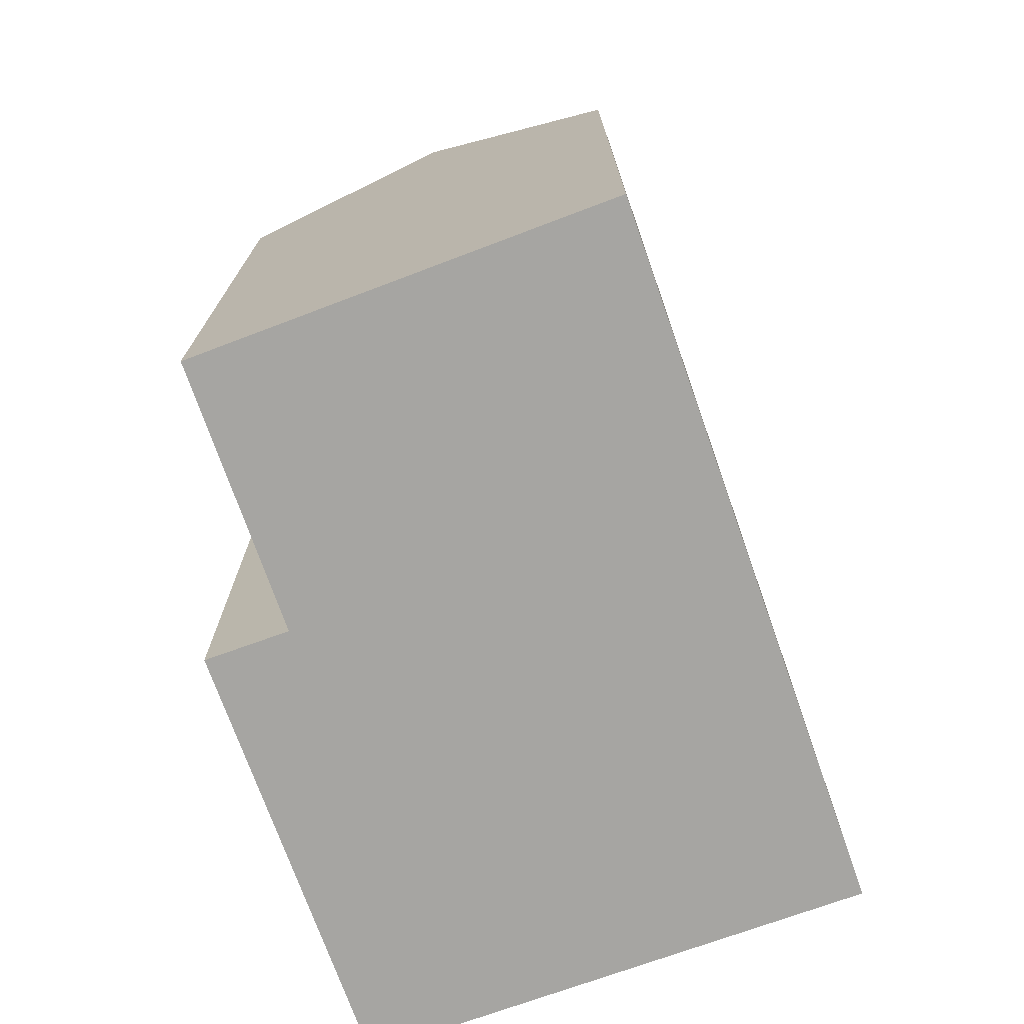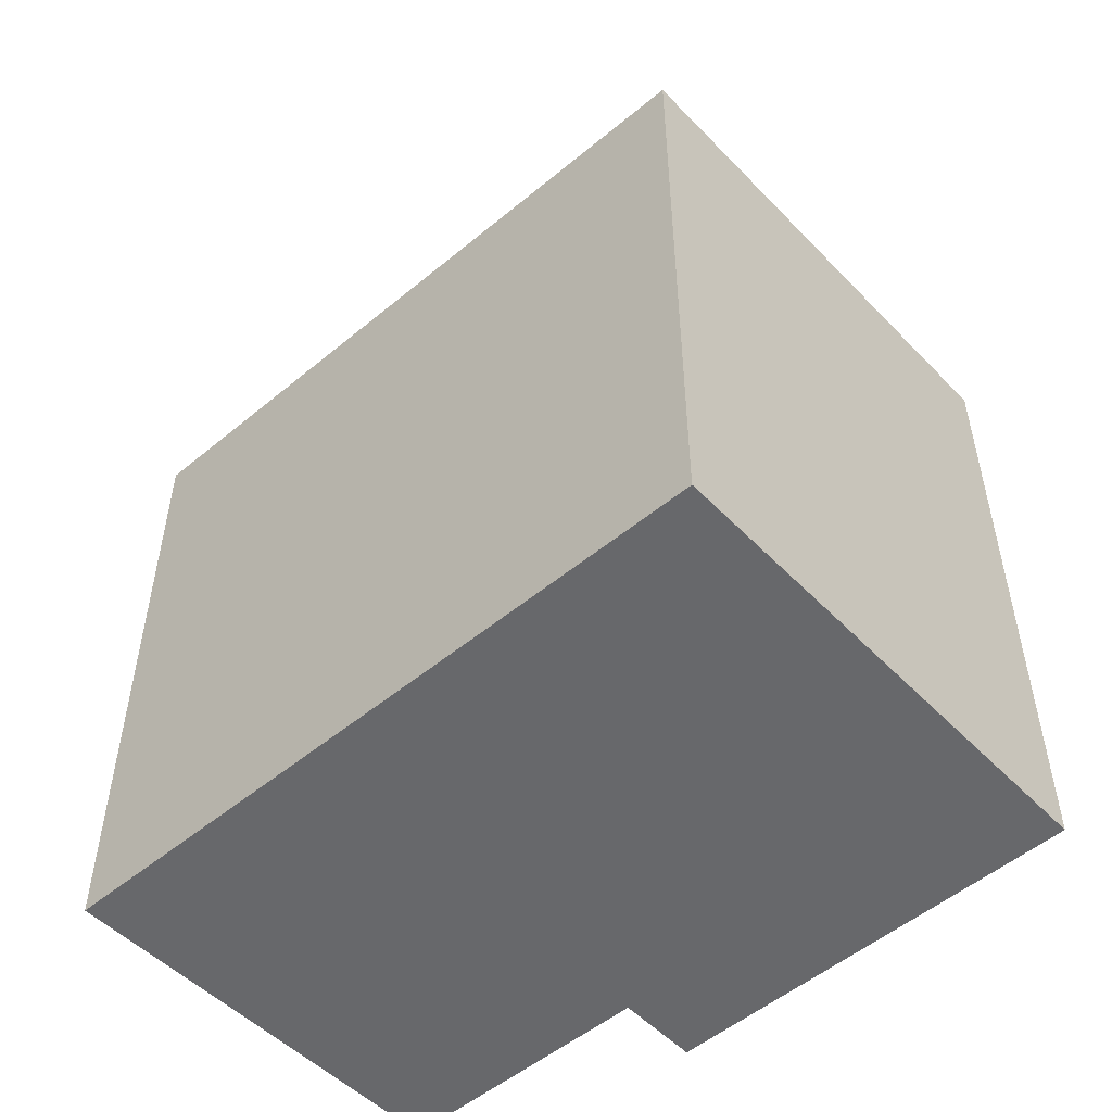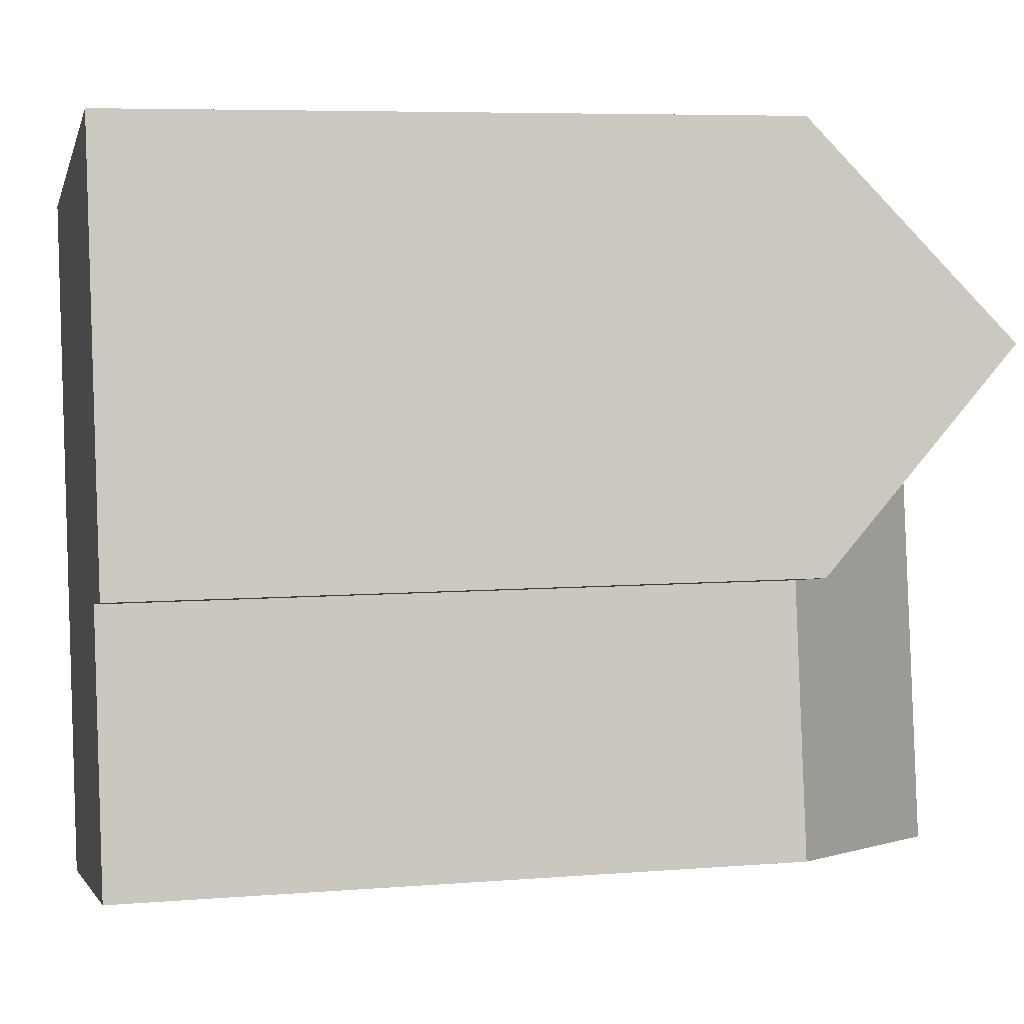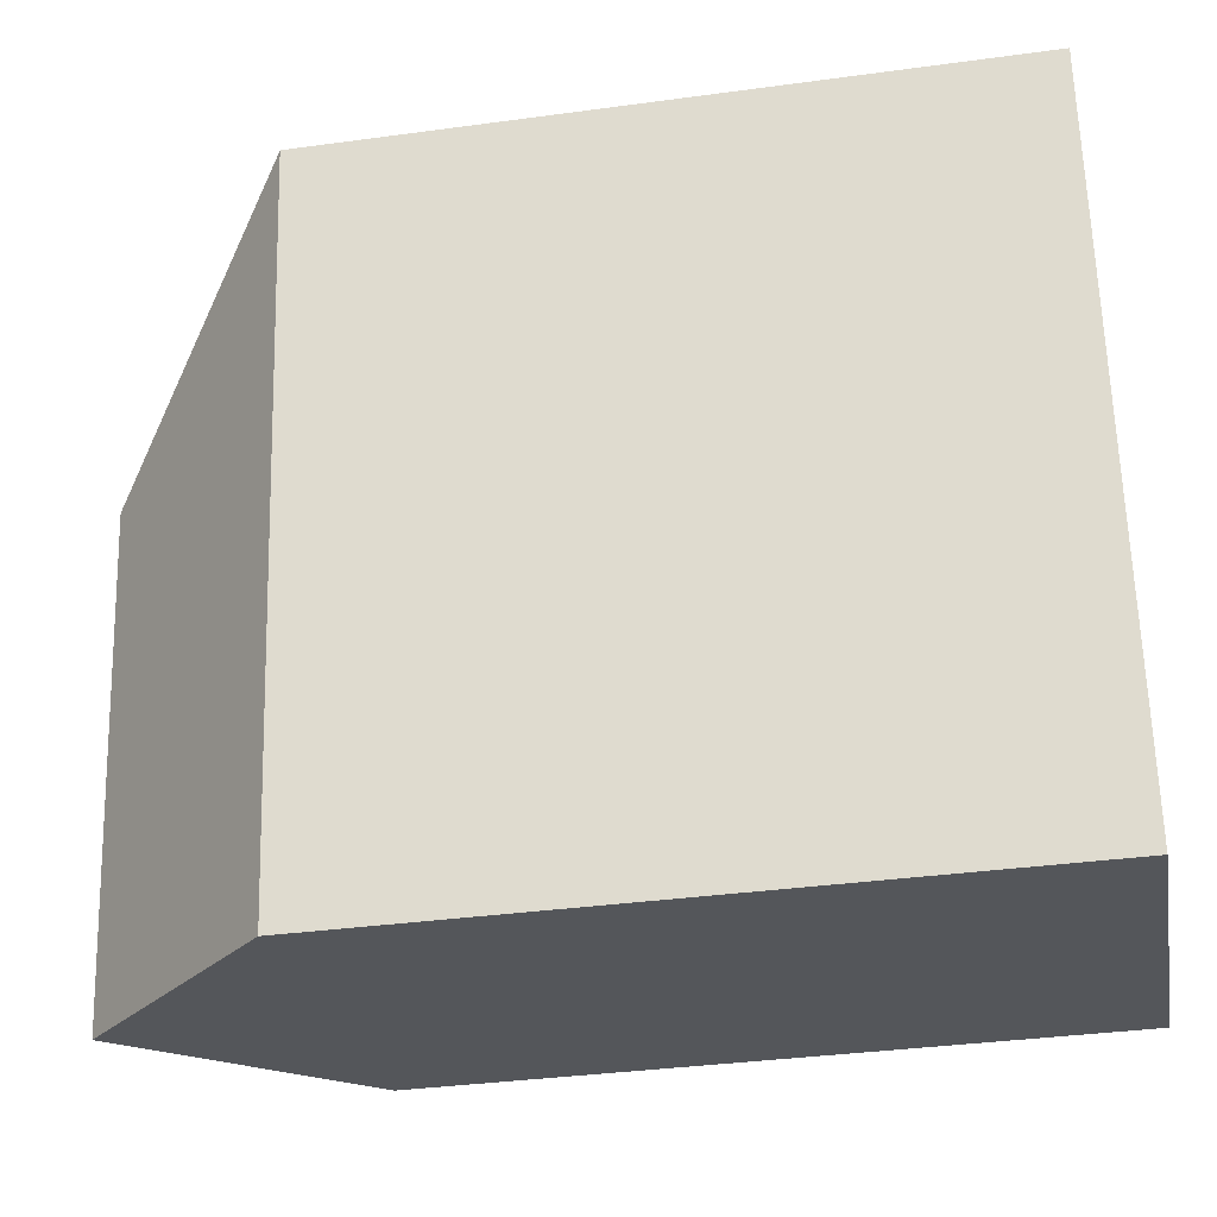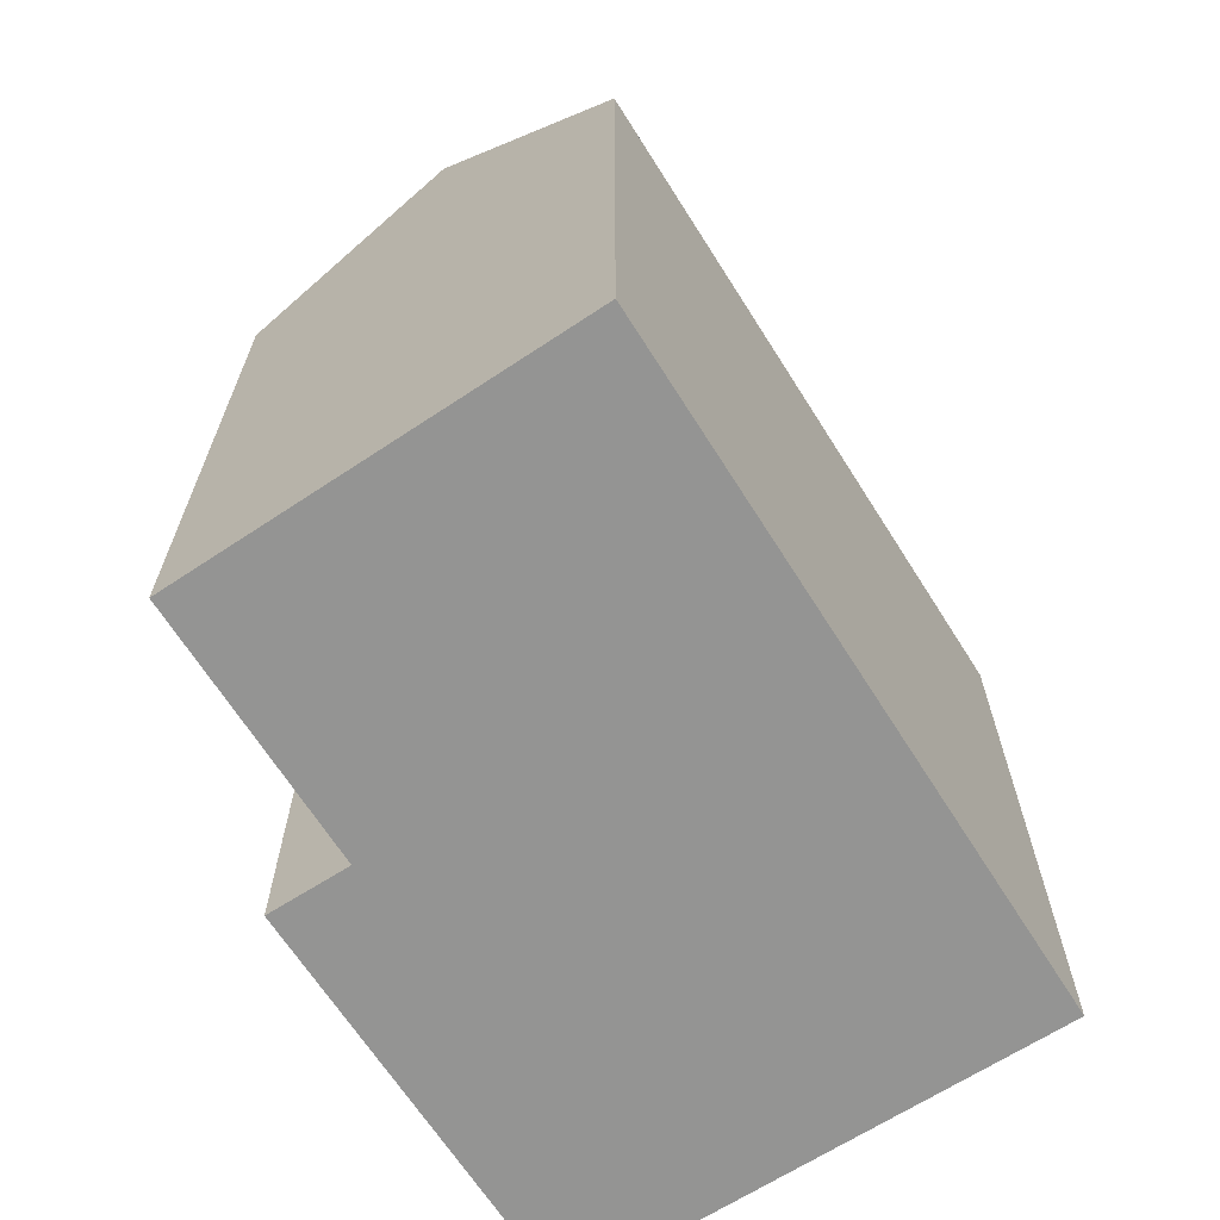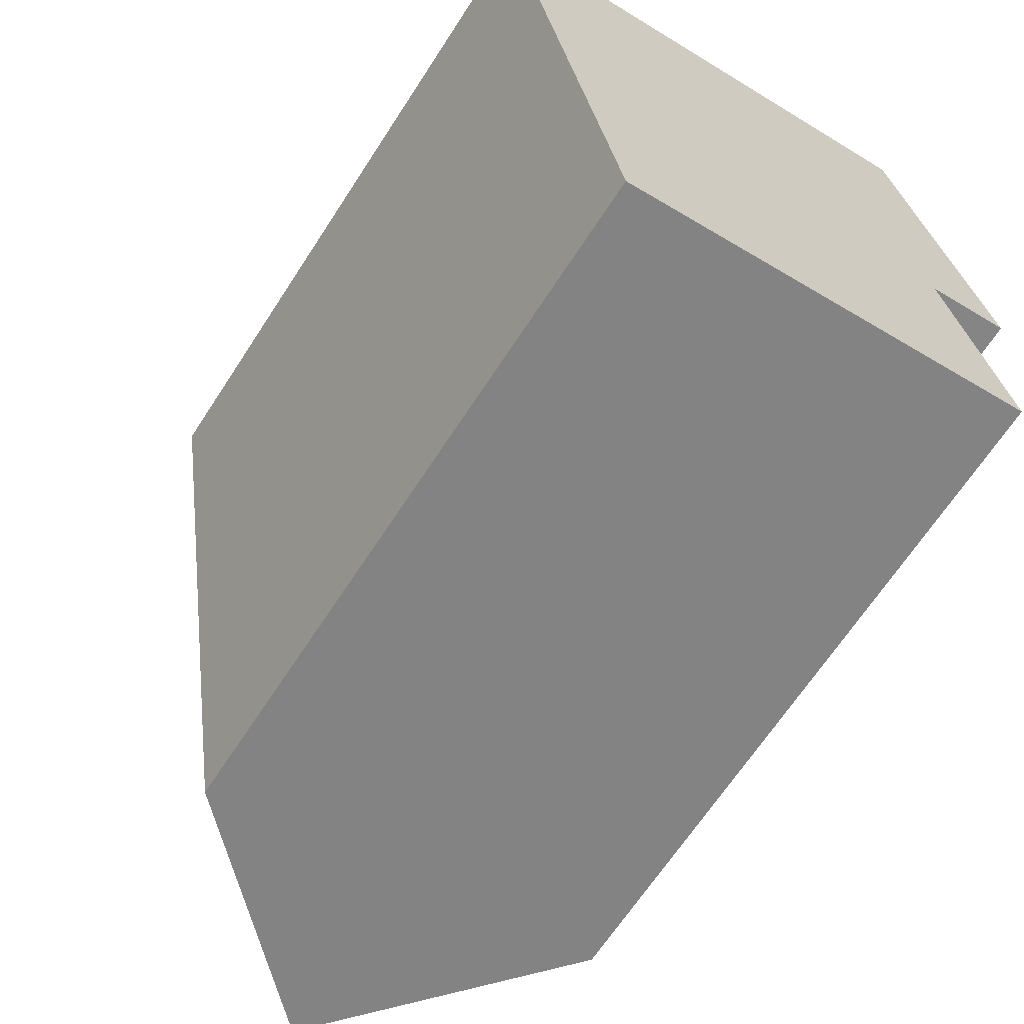
<metadata>
{"format":"obj","ext":"obj","renderer":"f3d","projection":"perspective","resolution":1024,"background":"white","views":[{"elev":-73.7,"azim":-169.5,"up":"+Y"},{"elev":-52.3,"azim":-57.1,"up":"+Y"},{"elev":6.6,"azim":76.7,"up":"+Z"},{"elev":-35.5,"azim":-79.8,"up":"+Z"},{"elev":-67.0,"azim":-156.6,"up":"+Y"},{"elev":-66.4,"azim":-33.0,"up":"+Z"}]}
</metadata>
<code>
v  11.13 -1.121e-16 1.831
v  15.14 5.655e-16 -9.236
v  13.26 -1.336e-16 2.182
v  12.92 5.879e-16 -9.601
v  1.787 7e-16 -11.43
v  14.03 1.024e-15 -16.72
v  2.926 1.147e-15 -18.72
v  0 0 0
v  11.13 17.83 1.831
v  14.2 23.21 -3.528
v  12.02 23.21 -3.886
v  13.26 17.83 2.181
v  15.14 17.83 -9.236
v  12.92 17.83 -9.602
v  8.478 23.21 -17.72
v  1.787 17.83 -11.43
v  7.351 23.21 -10.52
v  2.927 17.83 -18.73
v  14.03 17.83 -16.72
v  6.458 23.21 -4.801
v  0.0003807 17.83 -0.000565
g defaultobject
f 1 2 3
f 2 1 4
f 5 6 4
f 6 5 7
f 8 4 1
f 4 8 5
f 9 10 11
f 10 9 12
f 11 13 14
f 13 11 10
f 15 16 17
f 16 15 18
f 19 17 14
f 17 19 15
f 11 14 20
f 20 9 11
f 9 20 21
f 21 17 16
f 17 21 20
f 20 14 17
f 13 3 2
f 3 13 12
f 12 13 10
f 3 9 1
f 9 3 12
f 14 2 4
f 2 14 13
f 16 7 5
f 7 16 18
f 18 6 7
f 6 18 19
f 19 18 15
f 6 14 4
f 14 6 19
f 1 21 8
f 21 1 9
f 21 5 8
f 5 21 16

</code>
